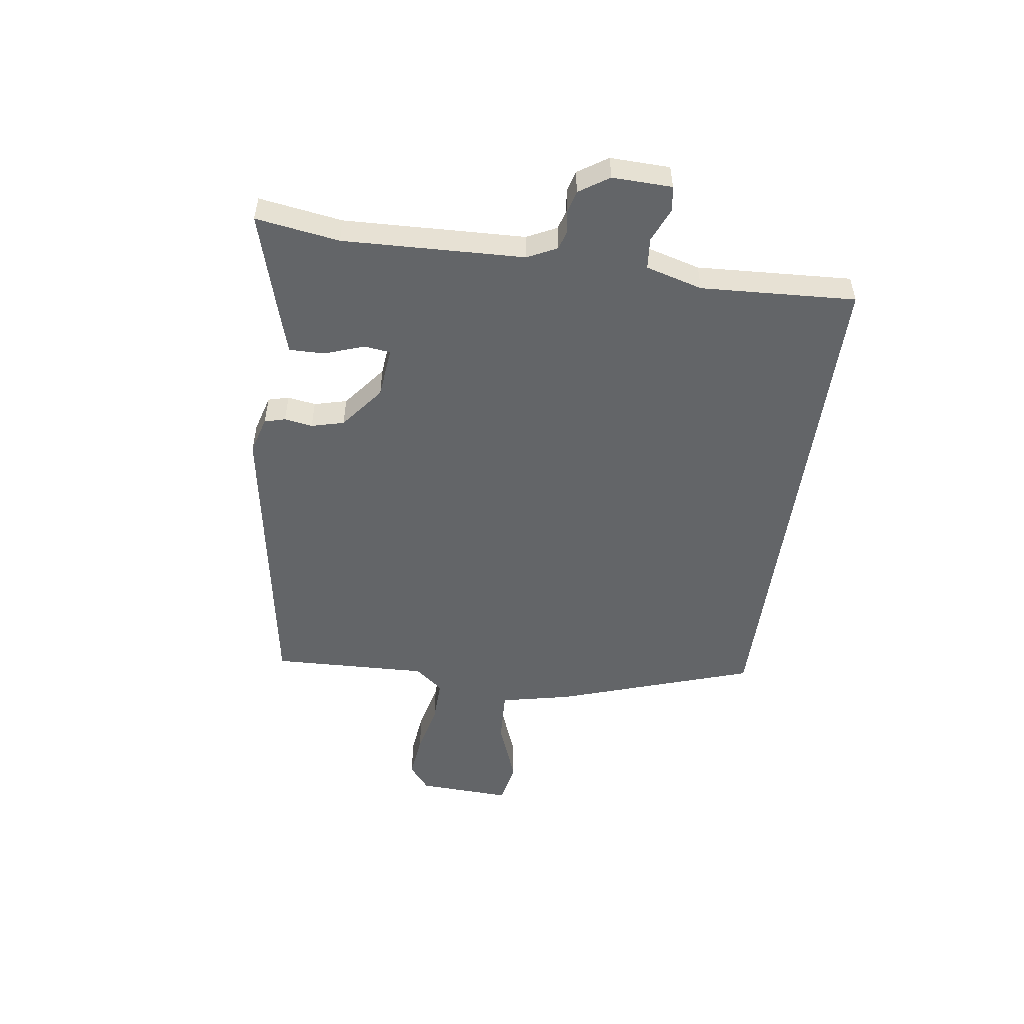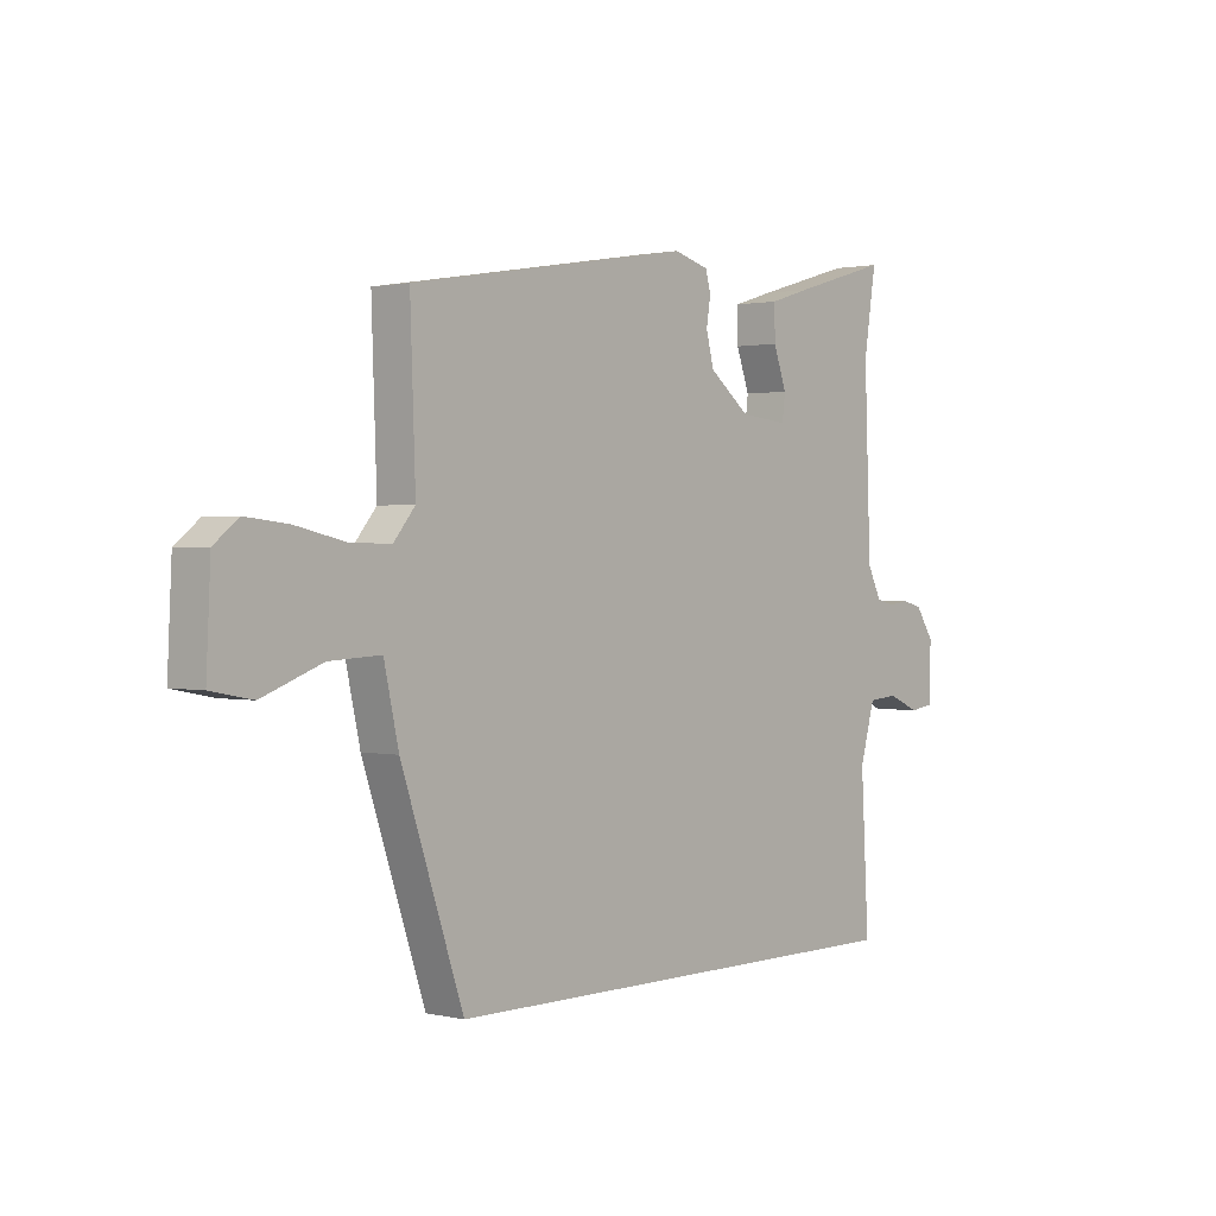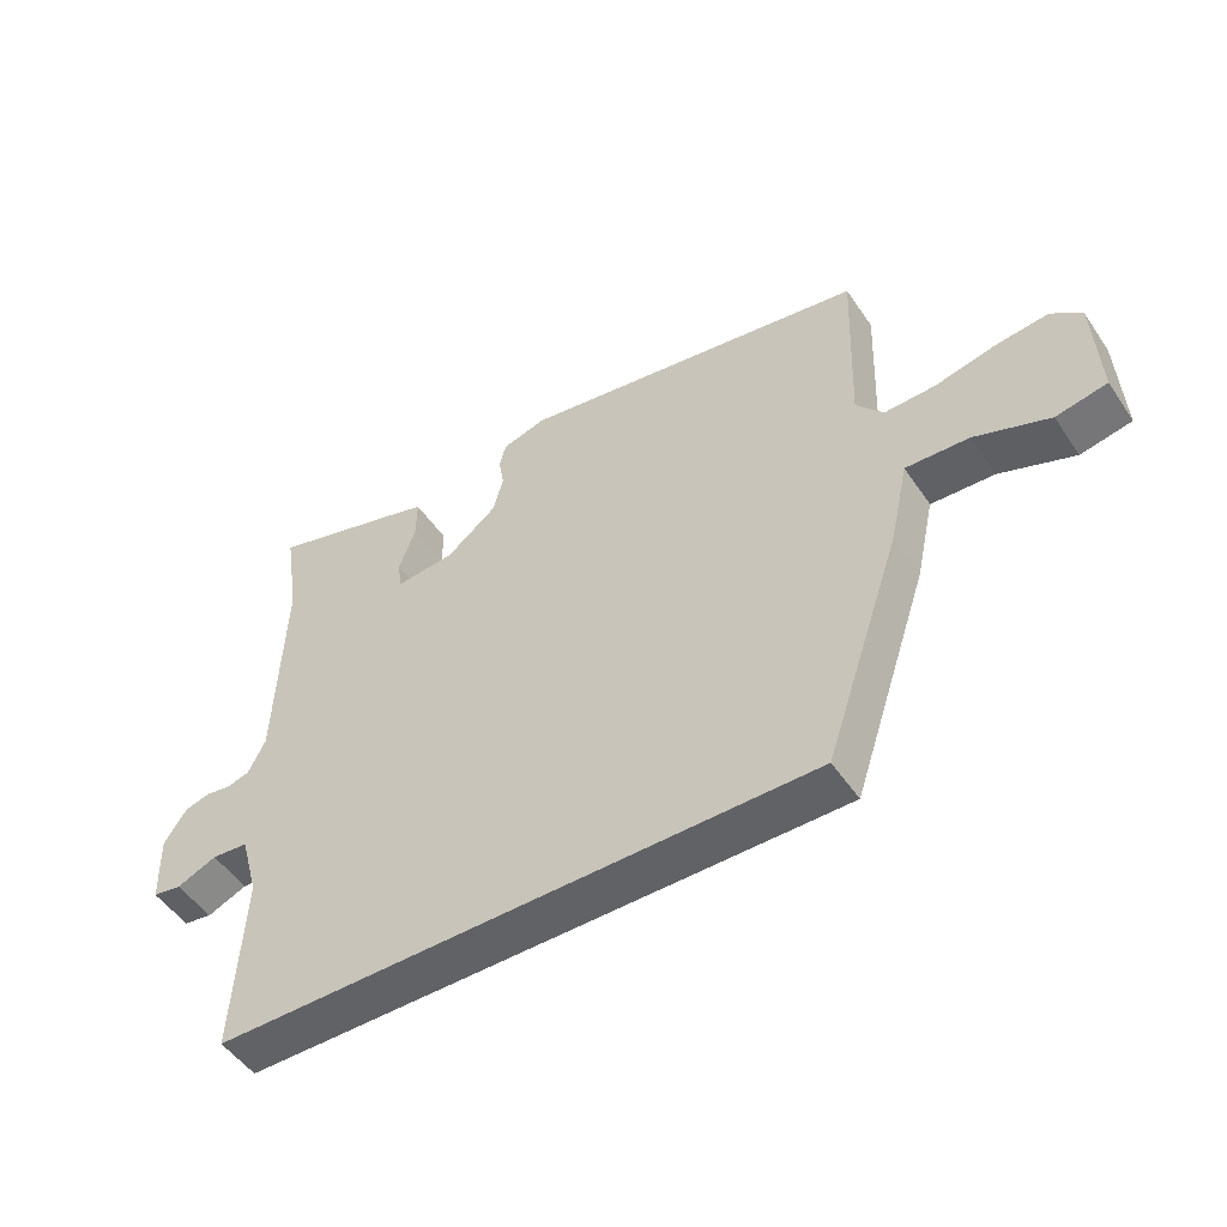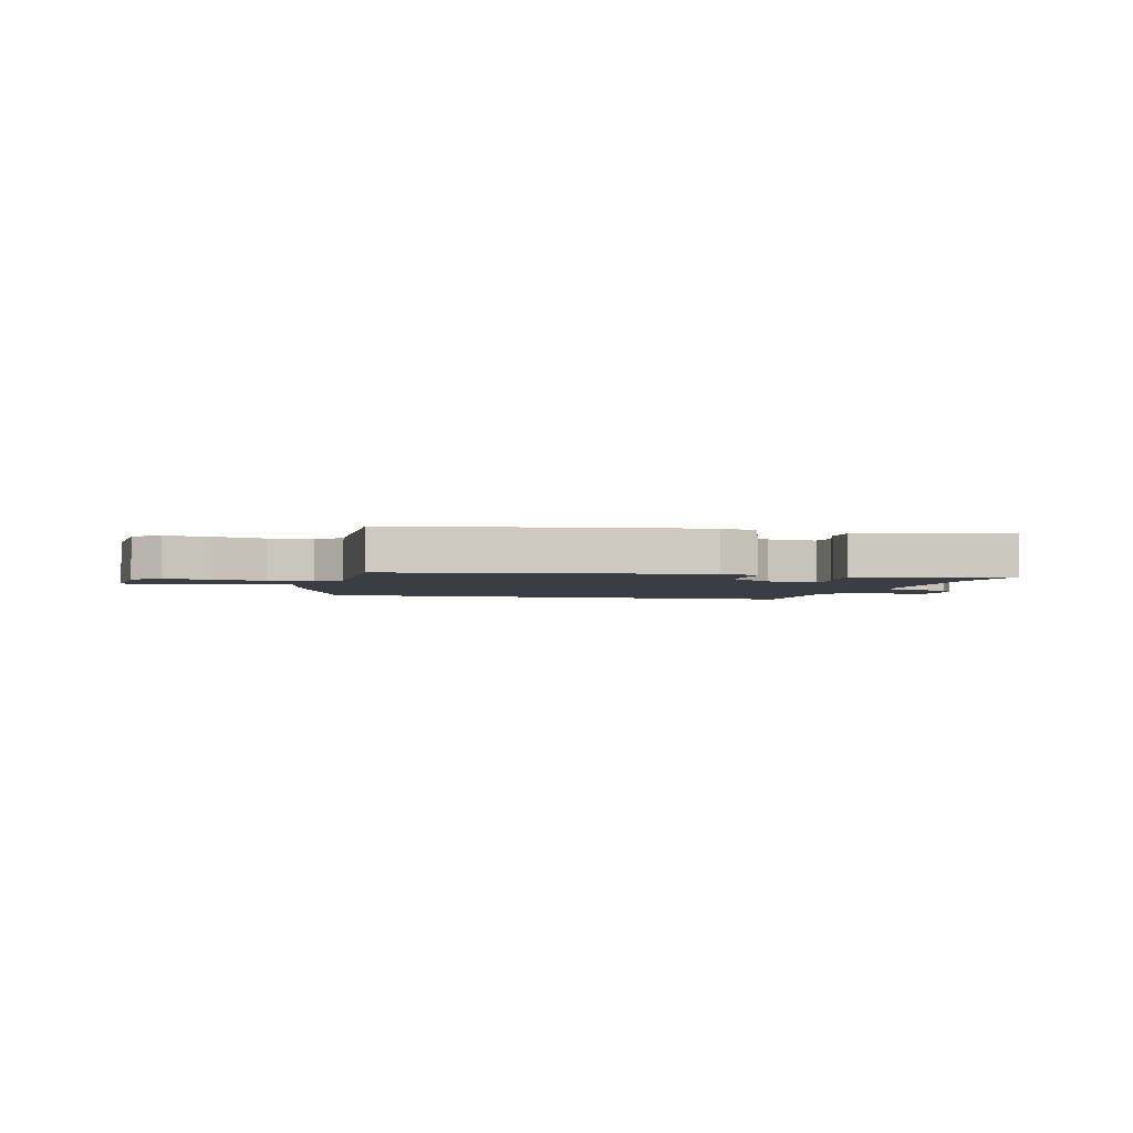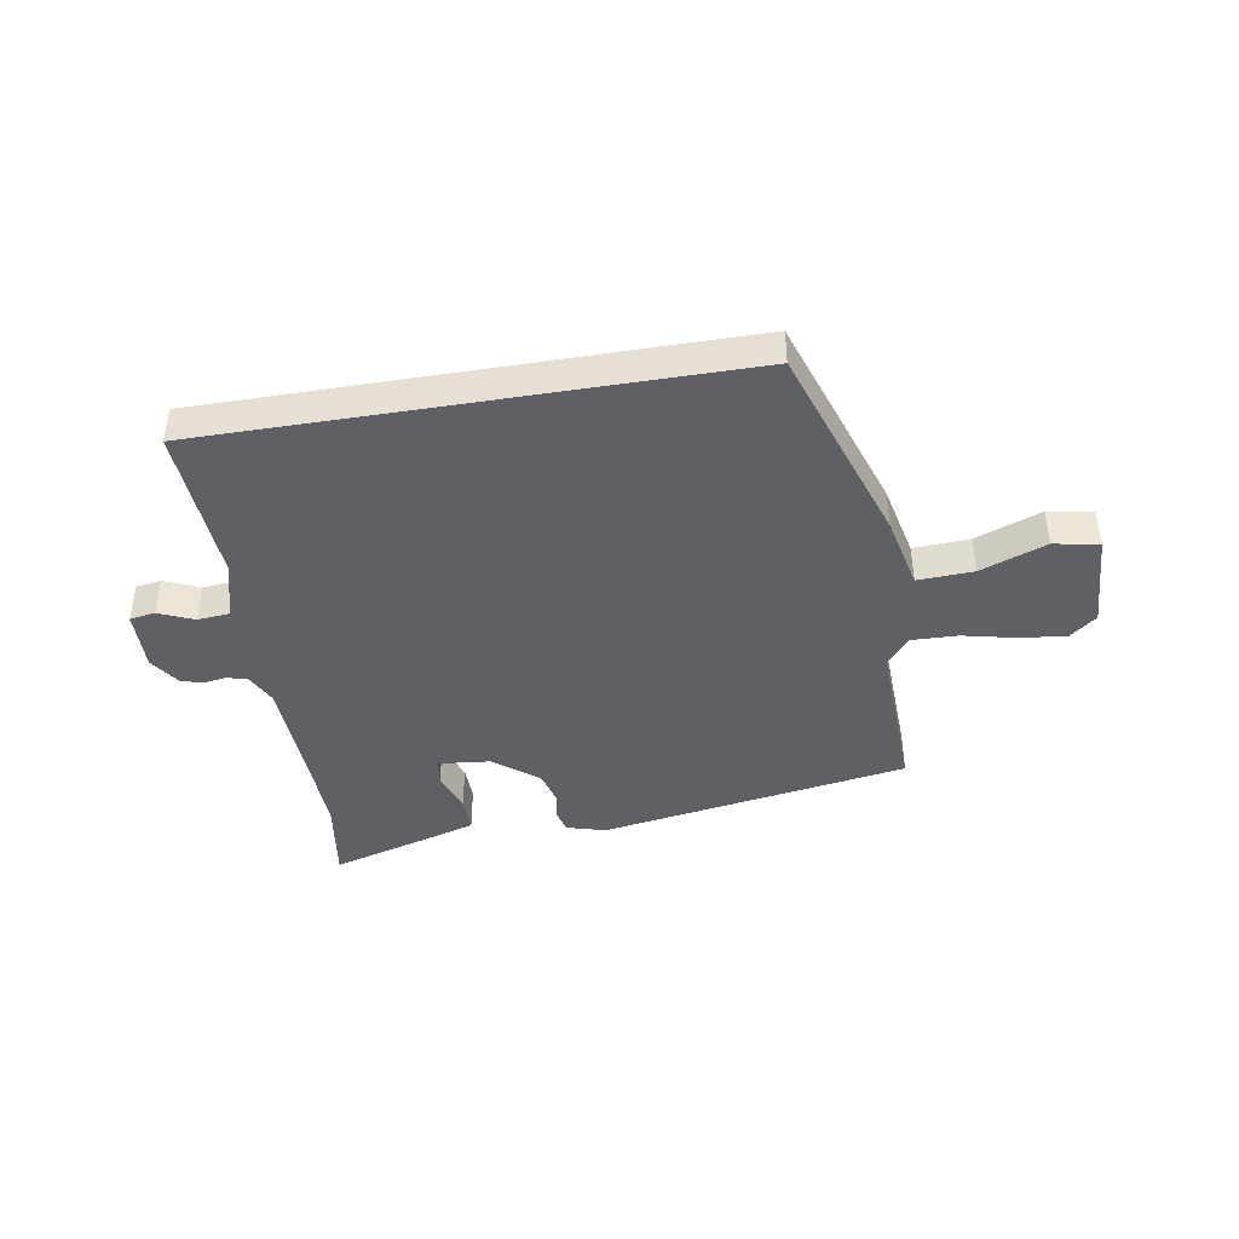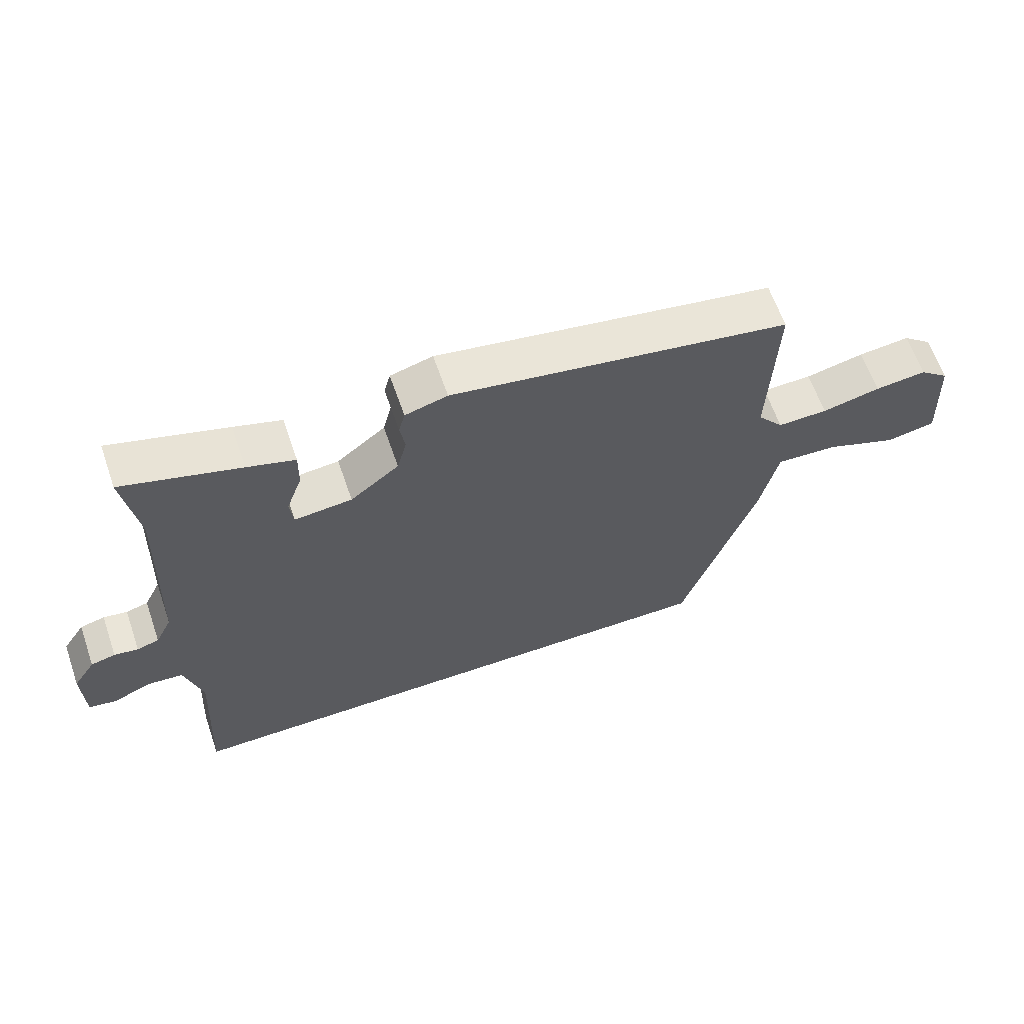
<metadata>
{"format":"obj","ext":"obj","renderer":"f3d","projection":"perspective","resolution":1024,"background":"white","views":[{"elev":-51.4,"azim":82.0,"up":"+Y"},{"elev":1.1,"azim":-49.5,"up":"+Z"},{"elev":-50.5,"azim":-147.0,"up":"+Z"},{"elev":-2.9,"azim":-15.0,"up":"+Y"},{"elev":-42.2,"azim":-170.5,"up":"+Y"},{"elev":63.1,"azim":160.9,"up":"+Z"}]}
</metadata>
<code>
v 0.494 0.07 -0.5
v -0.421 0.07 -0.5
v -0.539 0.07 -0.149
v -0.567 0.07 -0.022
v -0.664 0.07 -0.027
v -0.778 0.07 -0.07
v -0.856 0.07 -0.055
v -0.848 0.07 0.112
v -0.802 0.07 0.149
v -0.721 0.07 0.14
v -0.629 0.07 0.119
v -0.55 0.07 0.117
v -0.509 0.07 0.167
v -0.519 0.07 0.447
v 0.017 0.07 0.536
v 0.084 0.07 0.517
v 0.094 0.07 0.48
v 0.086 0.07 0.43
v 0.101 0.07 0.372
v 0.178 0.07 0.311
v 0.269 0.07 0.302
v 0.275 0.07 0.349
v 0.25 0.07 0.419
v 0.249 0.07 0.482
v 0.324 0.07 0.505
v 0.509 0.07 0.559
v 0.486 0.07 0.41
v 0.498 0.07 0.088
v 0.524 0.07 0.035
v 0.559 0.07 0.025
v 0.597 0.07 0.031
v 0.636 0.07 0.021
v 0.671 0.07 -0.032
v 0.668 0.07 -0.138
v 0.624 0.07 -0.145
v 0.563 0.07 -0.119
v 0.507 0.07 -0.124
v 0.479 0.07 -0.225
v 0.494 0 -0.5
v -0.421 0 -0.5
v -0.539 0 -0.149
v -0.567 0 -0.022
v -0.664 0 -0.027
v -0.778 0 -0.07
v -0.856 0 -0.055
v -0.848 0 0.112
v -0.802 0 0.149
v -0.721 0 0.14
v -0.629 0 0.119
v -0.55 0 0.117
v -0.509 0 0.167
v -0.519 0 0.447
v 0.017 0 0.536
v 0.084 0 0.517
v 0.094 0 0.48
v 0.086 0 0.43
v 0.101 0 0.372
v 0.178 0 0.311
v 0.269 0 0.302
v 0.275 0 0.349
v 0.25 0 0.419
v 0.249 0 0.482
v 0.324 0 0.505
v 0.509 0 0.559
v 0.486 0 0.41
v 0.498 0 0.088
v 0.524 0 0.035
v 0.559 0 0.025
v 0.597 0 0.031
v 0.636 0 0.021
v 0.671 0 -0.032
v 0.668 0 -0.138
v 0.624 0 -0.145
v 0.563 0 -0.119
v 0.507 0 -0.124
v 0.479 0 -0.225
f 33 34 35 36
f 33 36 37
f 30 31 32 33
f 29 30 33 37
f 28 29 37 38
f 24 25 26 27
f 22 23 24 27
f 21 22 27 28
f 20 21 28 38
f 15 16 17 18
f 13 14 15 18
f 12 13 18 19
f 8 9 10 11
f 8 11 12
f 5 6 7 8
f 4 5 8 12
f 12 19 20 38
f 3 4 12 38
f 1 2 3 38
f 74 73 72 71
f 75 74 71
f 71 70 69 68
f 75 71 68 67
f 76 75 67 66
f 65 64 63 62
f 65 62 61 60
f 66 65 60 59
f 76 66 59 58
f 56 55 54 53
f 56 53 52 51
f 57 56 51 50
f 49 48 47 46
f 50 49 46
f 46 45 44 43
f 50 46 43 42
f 76 58 57 50
f 76 50 42 41
f 76 41 40 39
f 1 39 40 2
f 2 40 41 3
f 3 41 42 4
f 4 42 43 5
f 5 43 44 6
f 6 44 45 7
f 7 45 46 8
f 8 46 47 9
f 9 47 48 10
f 10 48 49 11
f 11 49 50 12
f 12 50 51 13
f 13 51 52 14
f 14 52 53 15
f 15 53 54 16
f 16 54 55 17
f 17 55 56 18
f 18 56 57 19
f 19 57 58 20
f 20 58 59 21
f 21 59 60 22
f 22 60 61 23
f 23 61 62 24
f 24 62 63 25
f 25 63 64 26
f 26 64 65 27
f 27 65 66 28
f 28 66 67 29
f 29 67 68 30
f 30 68 69 31
f 31 69 70 32
f 32 70 71 33
f 33 71 72 34
f 34 72 73 35
f 35 73 74 36
f 36 74 75 37
f 37 75 76 38
f 38 76 39 1

</code>
